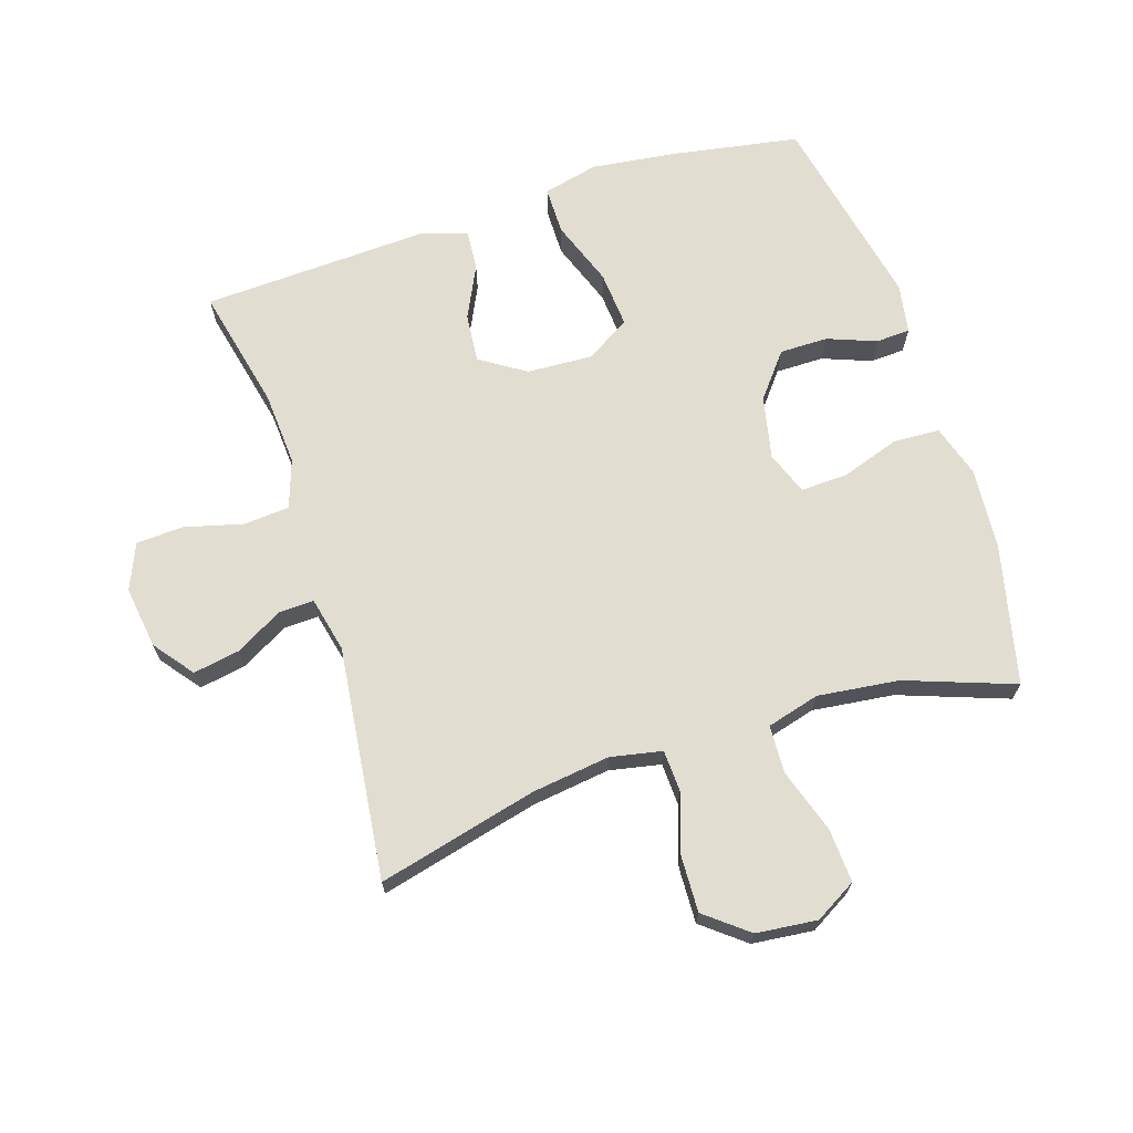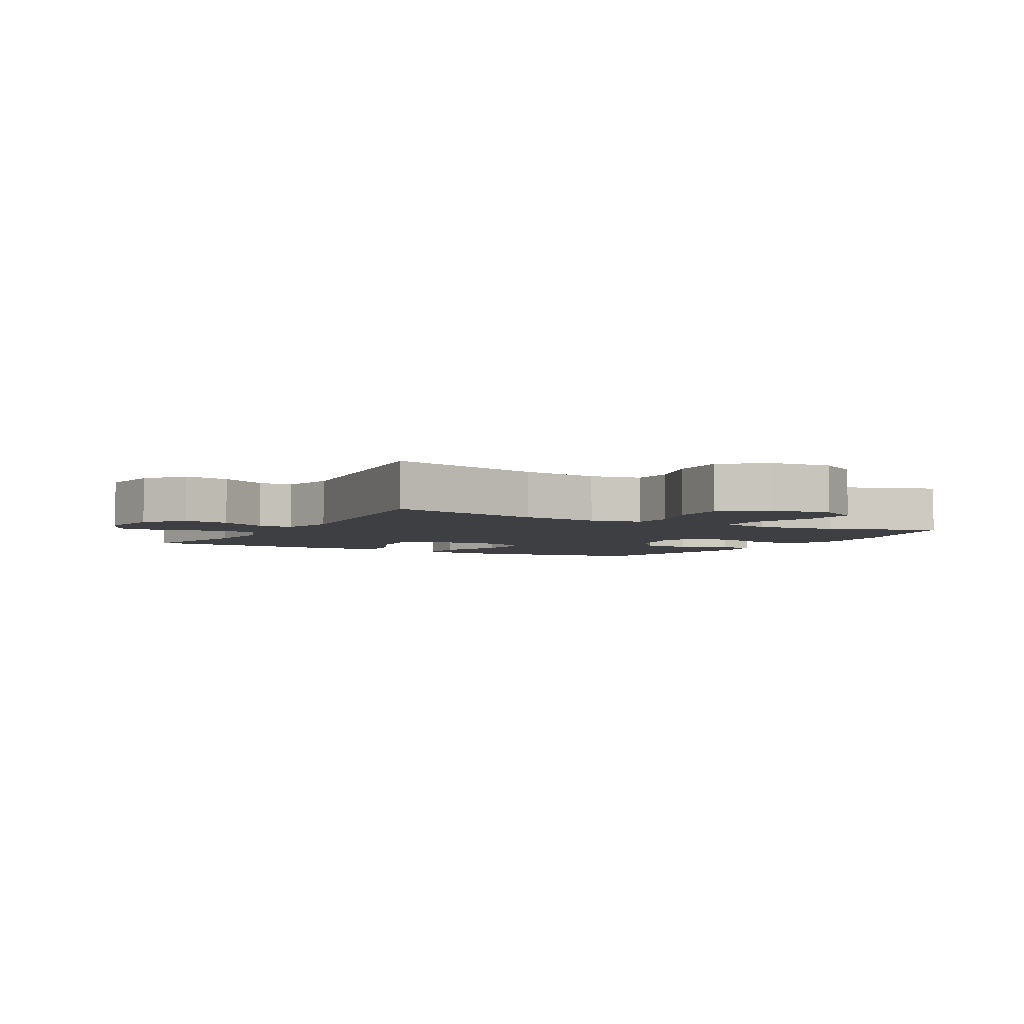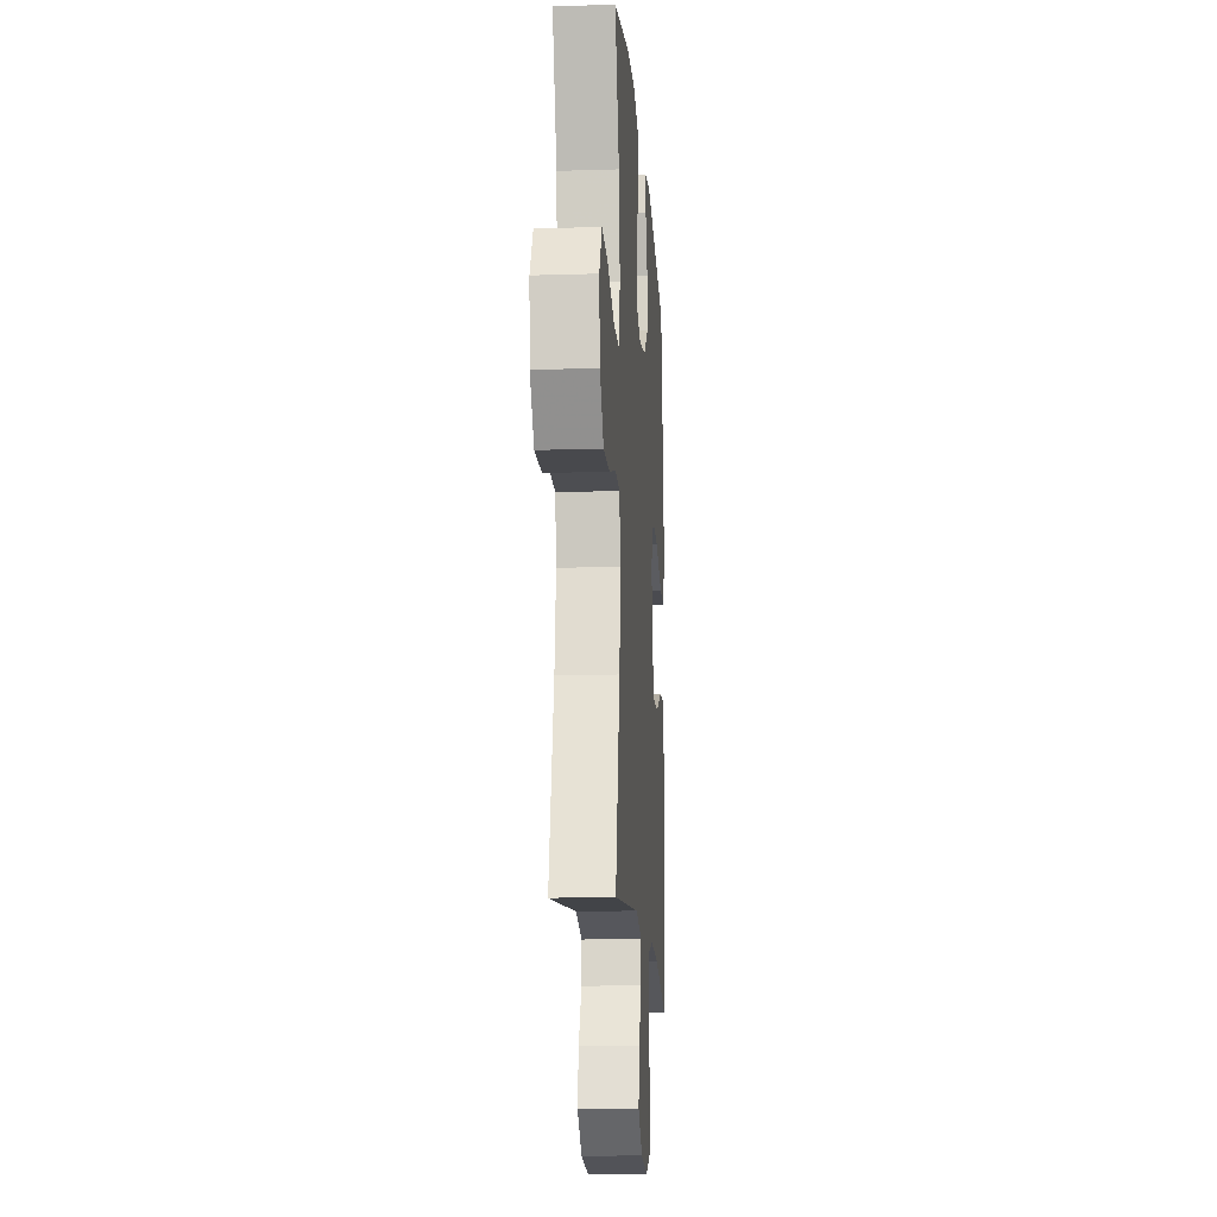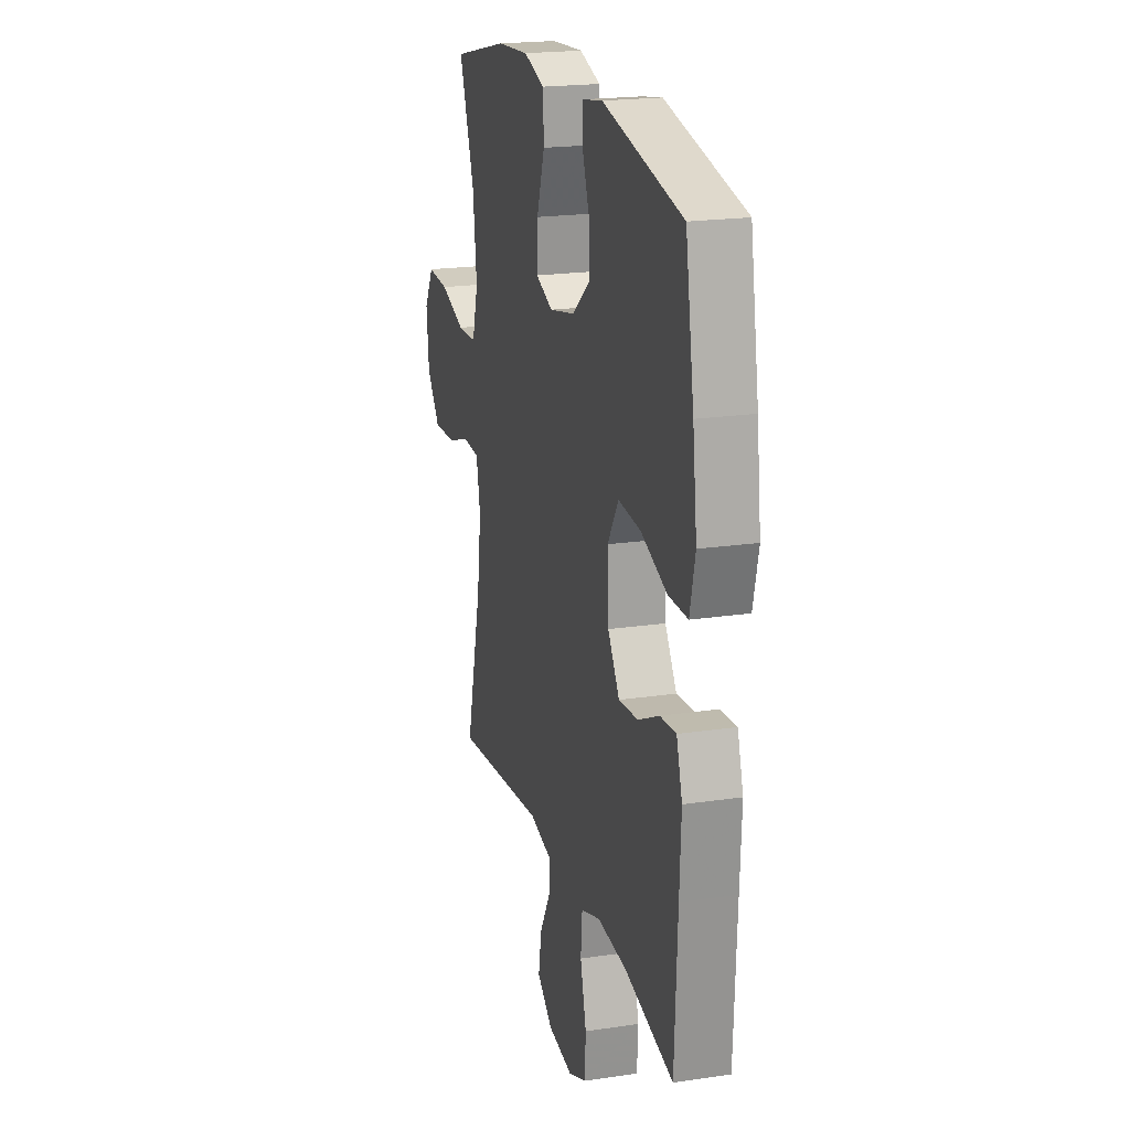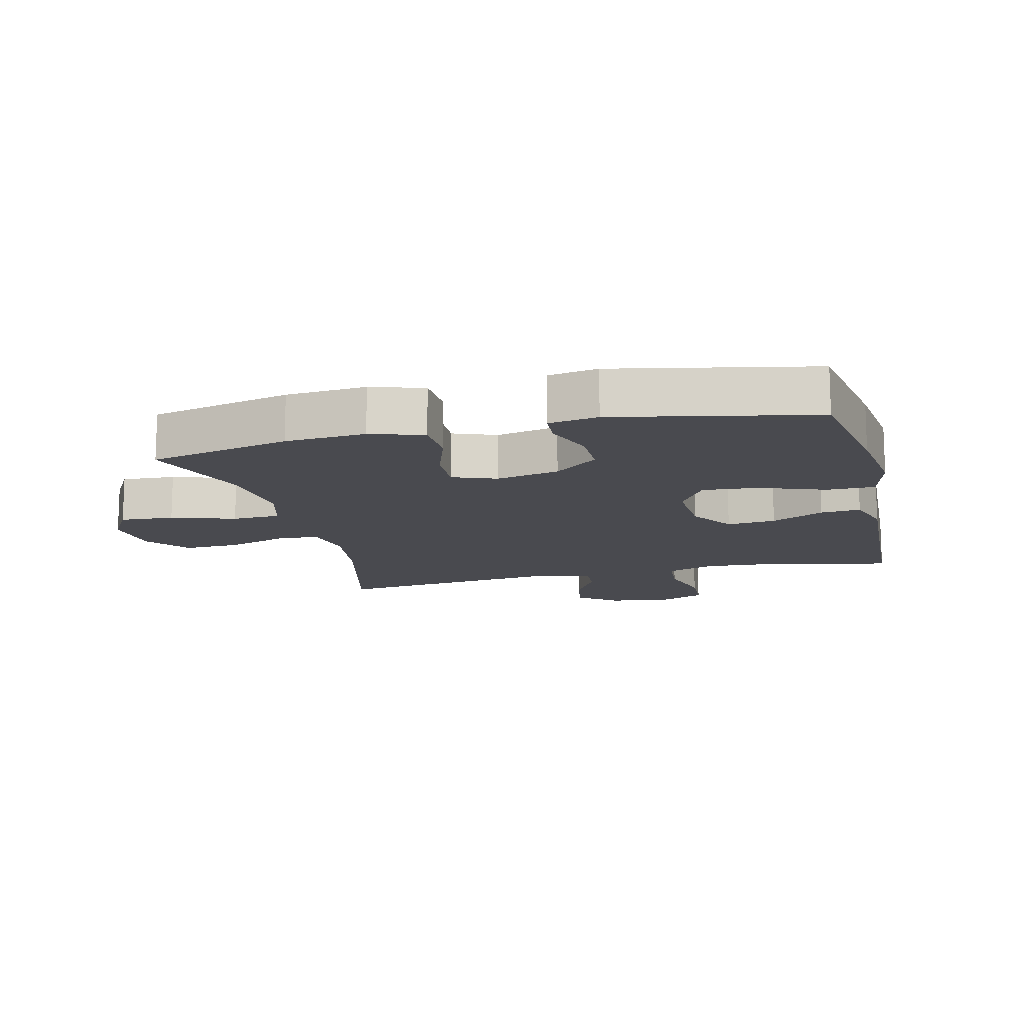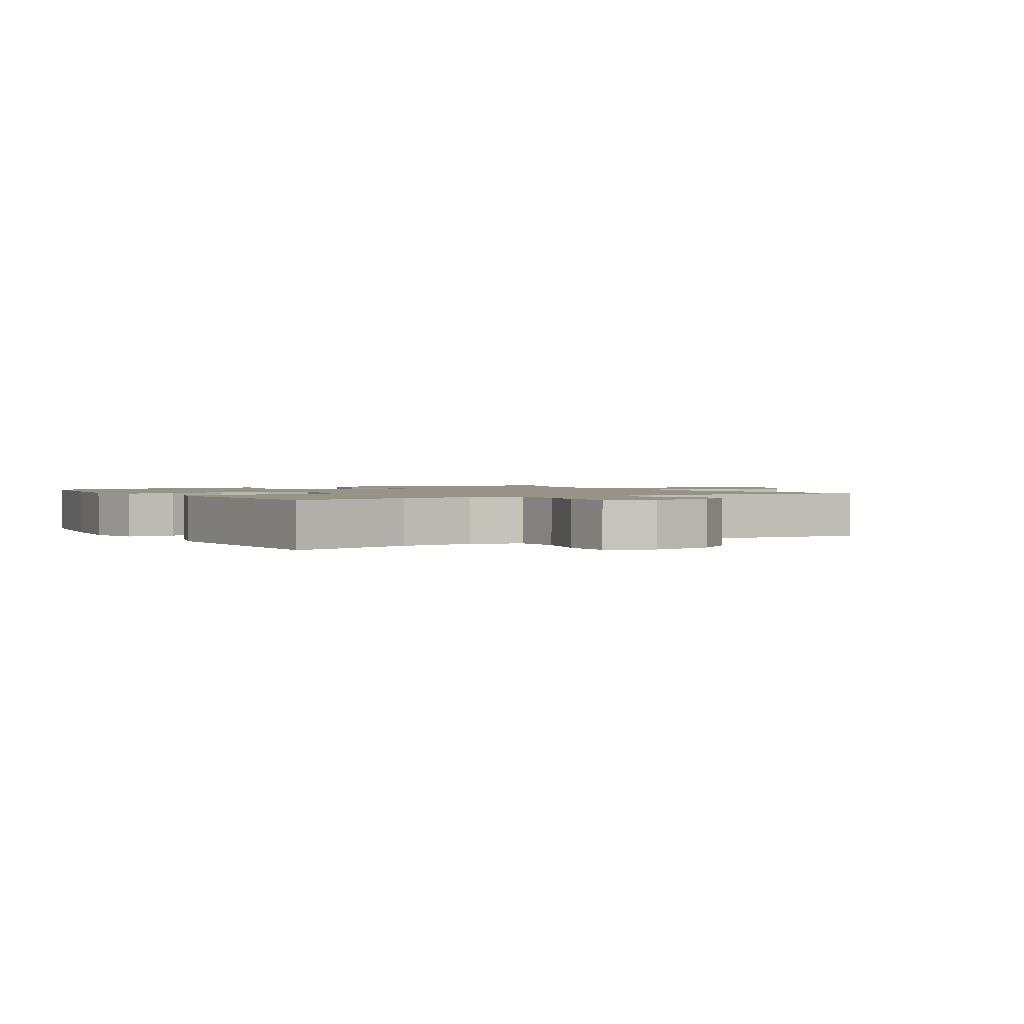
<metadata>
{"format":"obj","ext":"obj","renderer":"f3d","projection":"perspective","resolution":1024,"background":"white","views":[{"elev":68.4,"azim":-107.7,"up":"+Y"},{"elev":-4.1,"azim":-119.2,"up":"+Y"},{"elev":-14.5,"azim":-86.1,"up":"+Z"},{"elev":20.4,"azim":74.8,"up":"+Z"},{"elev":-13.6,"azim":13.8,"up":"+Y"},{"elev":1.6,"azim":149.1,"up":"+Y"}]}
</metadata>
<code>
v -0.5 0.07 -0.5
v -0.437 0.07 -0.25
v -0.42 0.07 -0.126
v -0.436 0.07 -0.045
v -0.502 0.07 -0.042
v -0.595 0.07 -0.072
v -0.683 0.07 -0.075
v -0.736 0.07 -0.008
v -0.746 0.07 0.088
v -0.708 0.07 0.153
v -0.623 0.07 0.148
v -0.523 0.07 0.115
v -0.447 0.07 0.118
v -0.424 0.07 0.201
v -0.439 0.07 0.329
v -0.5 0.07 0.5
v -0.278 0.07 0.551
v -0.152 0.07 0.56
v -0.069 0.07 0.534
v -0.066 0.07 0.461
v -0.097 0.07 0.369
v -0.1 0.07 0.295
v -0.032 0.07 0.269
v 0.067 0.07 0.29
v 0.136 0.07 0.345
v 0.136 0.07 0.421
v 0.107 0.07 0.498
v 0.11 0.07 0.552
v 0.188 0.07 0.565
v 0.5 0.07 0.5
v 0.534 0.07 0.301
v 0.551 0.07 0.165
v 0.53 0.07 0.078
v 0.454 0.07 0.078
v 0.351 0.07 0.116
v 0.263 0.07 0.123
v 0.22 0.07 0.054
v 0.225 0.07 -0.05
v 0.271 0.07 -0.121
v 0.348 0.07 -0.114
v 0.431 0.07 -0.074
v 0.494 0.07 -0.069
v 0.517 0.07 -0.143
v 0.511 0.07 -0.265
v 0.5 0.07 -0.5
v 0.306 0.07 -0.456
v 0.19 0.07 -0.448
v 0.114 0.07 -0.474
v 0.108 0.07 -0.546
v 0.132 0.07 -0.638
v 0.128 0.07 -0.713
v 0.056 0.07 -0.743
v -0.042 0.07 -0.729
v -0.104 0.07 -0.681
v -0.091 0.07 -0.608
v -0.049 0.07 -0.533
v -0.047 0.07 -0.478
v -0.134 0.07 -0.458
v -0.5 0 -0.5
v -0.437 0 -0.25
v -0.42 0 -0.126
v -0.436 0 -0.045
v -0.502 0 -0.042
v -0.595 0 -0.072
v -0.683 0 -0.075
v -0.736 0 -0.008
v -0.746 0 0.088
v -0.708 0 0.153
v -0.623 0 0.148
v -0.523 0 0.115
v -0.447 0 0.118
v -0.424 0 0.201
v -0.439 0 0.329
v -0.5 0 0.5
v -0.278 0 0.551
v -0.152 0 0.56
v -0.069 0 0.534
v -0.066 0 0.461
v -0.097 0 0.369
v -0.1 0 0.295
v -0.032 0 0.269
v 0.067 0 0.29
v 0.136 0 0.345
v 0.136 0 0.421
v 0.107 0 0.498
v 0.11 0 0.552
v 0.188 0 0.565
v 0.5 0 0.5
v 0.534 0 0.301
v 0.551 0 0.165
v 0.53 0 0.078
v 0.454 0 0.078
v 0.351 0 0.116
v 0.263 0 0.123
v 0.22 0 0.054
v 0.225 0 -0.05
v 0.271 0 -0.121
v 0.348 0 -0.114
v 0.431 0 -0.074
v 0.494 0 -0.069
v 0.517 0 -0.143
v 0.511 0 -0.265
v 0.5 0 -0.5
v 0.306 0 -0.456
v 0.19 0 -0.448
v 0.114 0 -0.474
v 0.108 0 -0.546
v 0.132 0 -0.638
v 0.128 0 -0.713
v 0.056 0 -0.743
v -0.042 0 -0.729
v -0.104 0 -0.681
v -0.091 0 -0.608
v -0.049 0 -0.533
v -0.047 0 -0.478
v -0.134 0 -0.458
f 54 55 56
f 53 54 56
f 52 53 56
f 51 52 56
f 50 51 56
f 49 50 56
f 48 49 56 57
f 47 48 57 58
f 44 45 46
f 44 46 47
f 43 44 47
f 42 43 47
f 41 42 47
f 40 41 47
f 39 40 47 58
f 33 34 35
f 32 33 35
f 31 32 35
f 30 31 35
f 29 30 35
f 28 29 35
f 27 28 35
f 26 27 35
f 25 26 35 36
f 24 25 36 37
f 19 20 21
f 18 19 21
f 17 18 21
f 16 17 21
f 15 16 21
f 14 15 21 22
f 13 14 22 23
f 10 11 12
f 9 10 12
f 8 9 12
f 7 8 12
f 6 7 12
f 5 6 12
f 4 5 12 13
f 24 37 38
f 23 24 38
f 13 23 38
f 4 13 38
f 3 4 38
f 38 39 58
f 3 38 58
f 2 3 58
f 1 2 58
f 114 113 112
f 114 112 111
f 114 111 110
f 114 110 109
f 114 109 108
f 114 108 107
f 115 114 107 106
f 116 115 106 105
f 104 103 102
f 105 104 102
f 105 102 101
f 105 101 100
f 105 100 99
f 105 99 98
f 116 105 98 97
f 93 92 91
f 93 91 90
f 93 90 89
f 93 89 88
f 93 88 87
f 93 87 86
f 93 86 85
f 93 85 84
f 94 93 84 83
f 95 94 83 82
f 79 78 77
f 79 77 76
f 79 76 75
f 79 75 74
f 79 74 73
f 80 79 73 72
f 81 80 72 71
f 70 69 68
f 70 68 67
f 70 67 66
f 70 66 65
f 70 65 64
f 70 64 63
f 71 70 63 62
f 96 95 82
f 96 82 81
f 96 81 71
f 96 71 62
f 96 62 61
f 116 97 96
f 116 96 61
f 116 61 60
f 116 60 59
f 1 59 60 2
f 2 60 61 3
f 3 61 62 4
f 4 62 63 5
f 5 63 64 6
f 6 64 65 7
f 7 65 66 8
f 8 66 67 9
f 9 67 68 10
f 10 68 69 11
f 11 69 70 12
f 12 70 71 13
f 13 71 72 14
f 14 72 73 15
f 15 73 74 16
f 16 74 75 17
f 17 75 76 18
f 18 76 77 19
f 19 77 78 20
f 20 78 79 21
f 21 79 80 22
f 22 80 81 23
f 23 81 82 24
f 24 82 83 25
f 25 83 84 26
f 26 84 85 27
f 27 85 86 28
f 28 86 87 29
f 29 87 88 30
f 30 88 89 31
f 31 89 90 32
f 32 90 91 33
f 33 91 92 34
f 34 92 93 35
f 35 93 94 36
f 36 94 95 37
f 37 95 96 38
f 38 96 97 39
f 39 97 98 40
f 40 98 99 41
f 41 99 100 42
f 42 100 101 43
f 43 101 102 44
f 44 102 103 45
f 45 103 104 46
f 46 104 105 47
f 47 105 106 48
f 48 106 107 49
f 49 107 108 50
f 50 108 109 51
f 51 109 110 52
f 52 110 111 53
f 53 111 112 54
f 54 112 113 55
f 55 113 114 56
f 56 114 115 57
f 57 115 116 58
f 58 116 59 1

</code>
